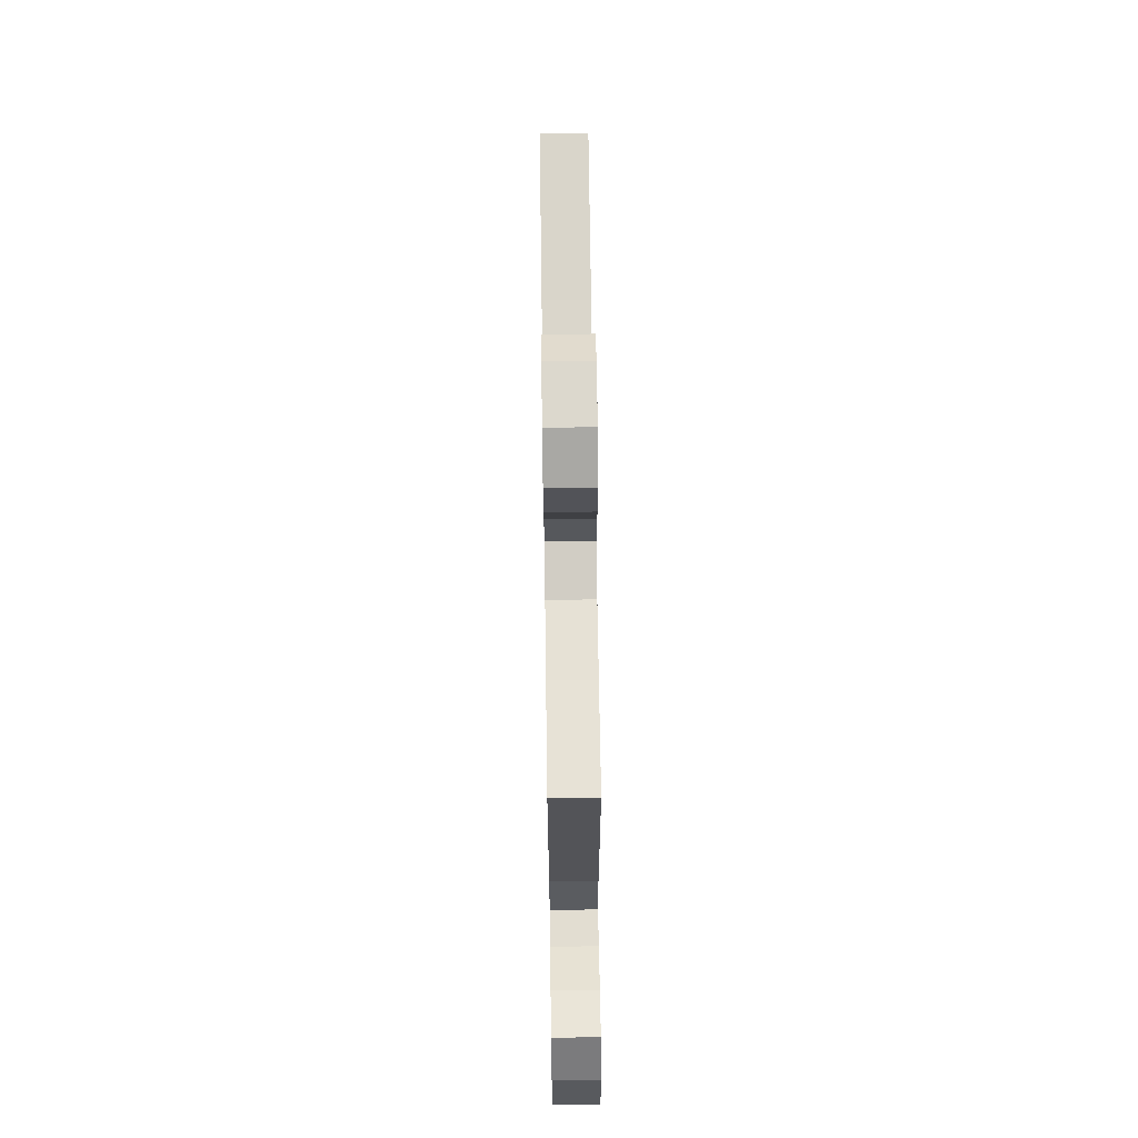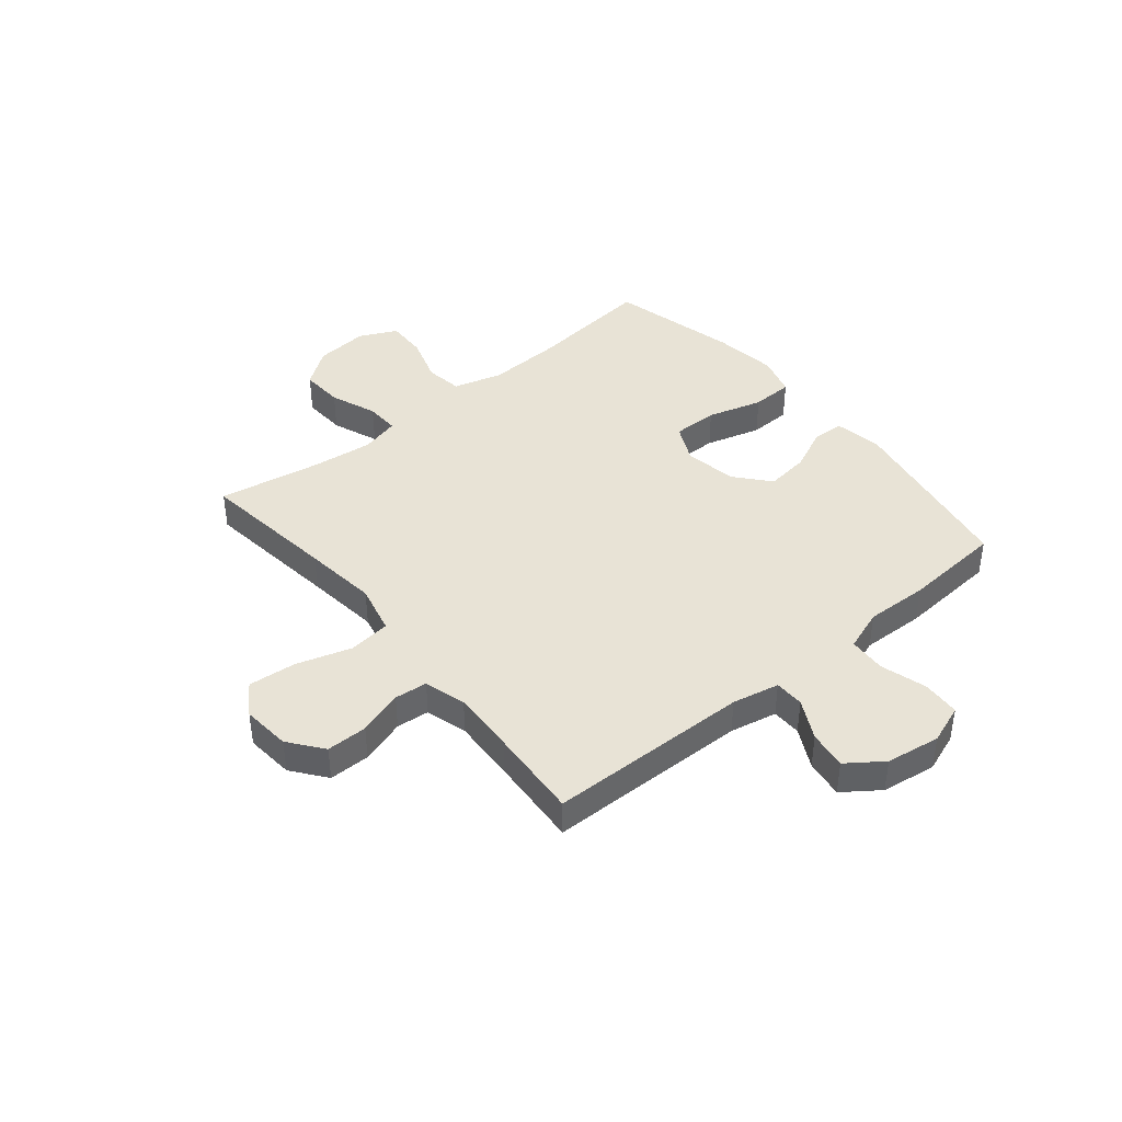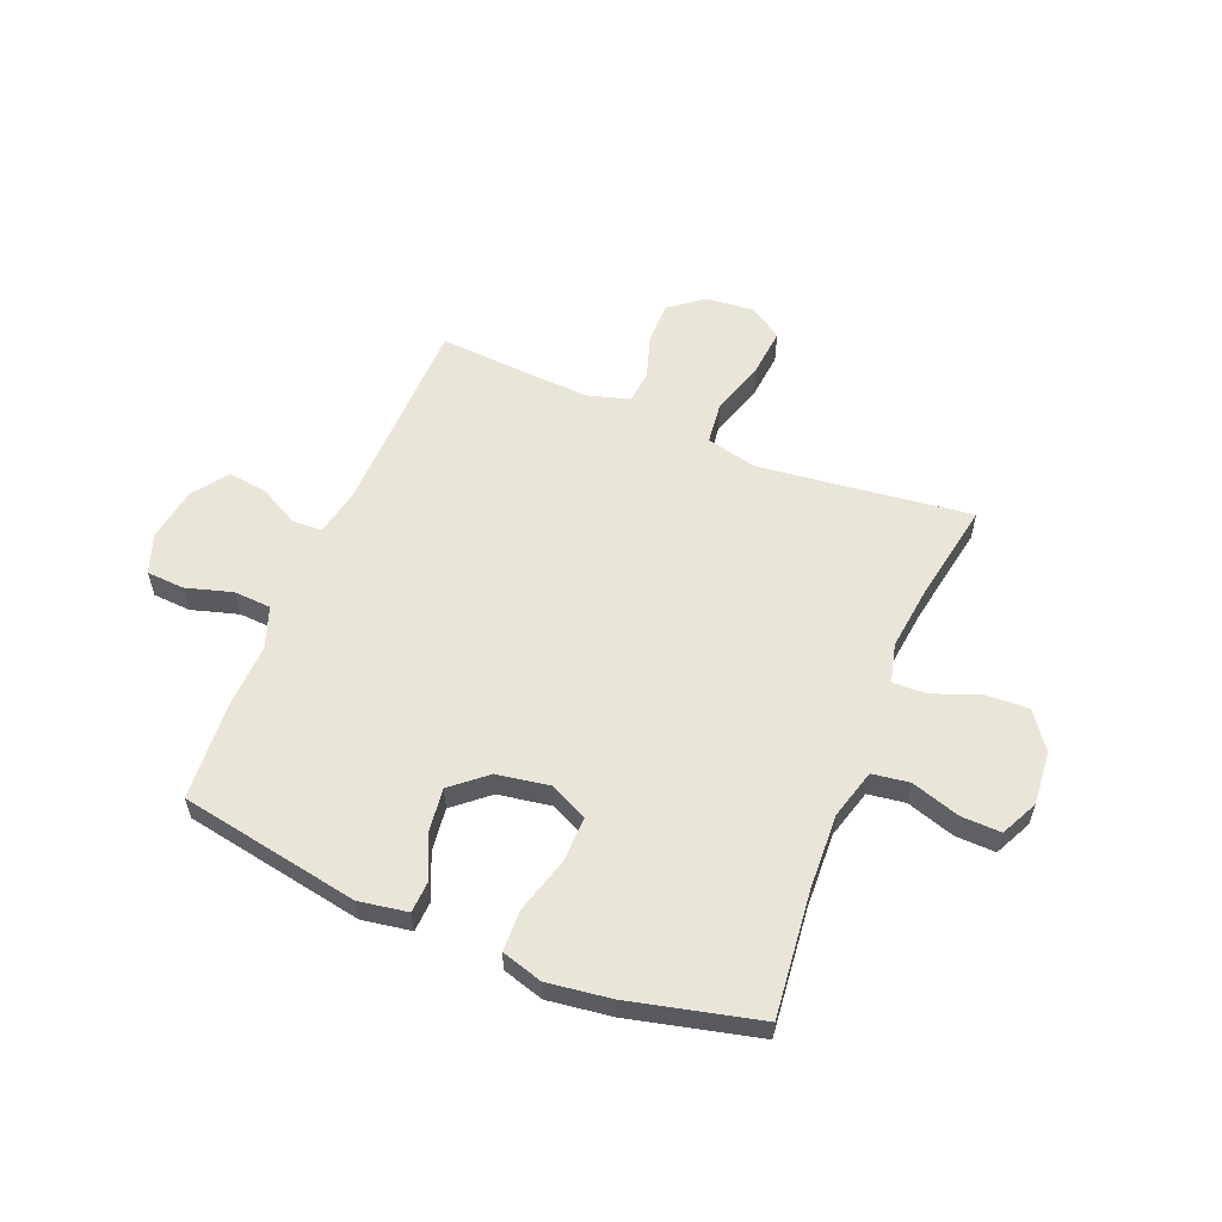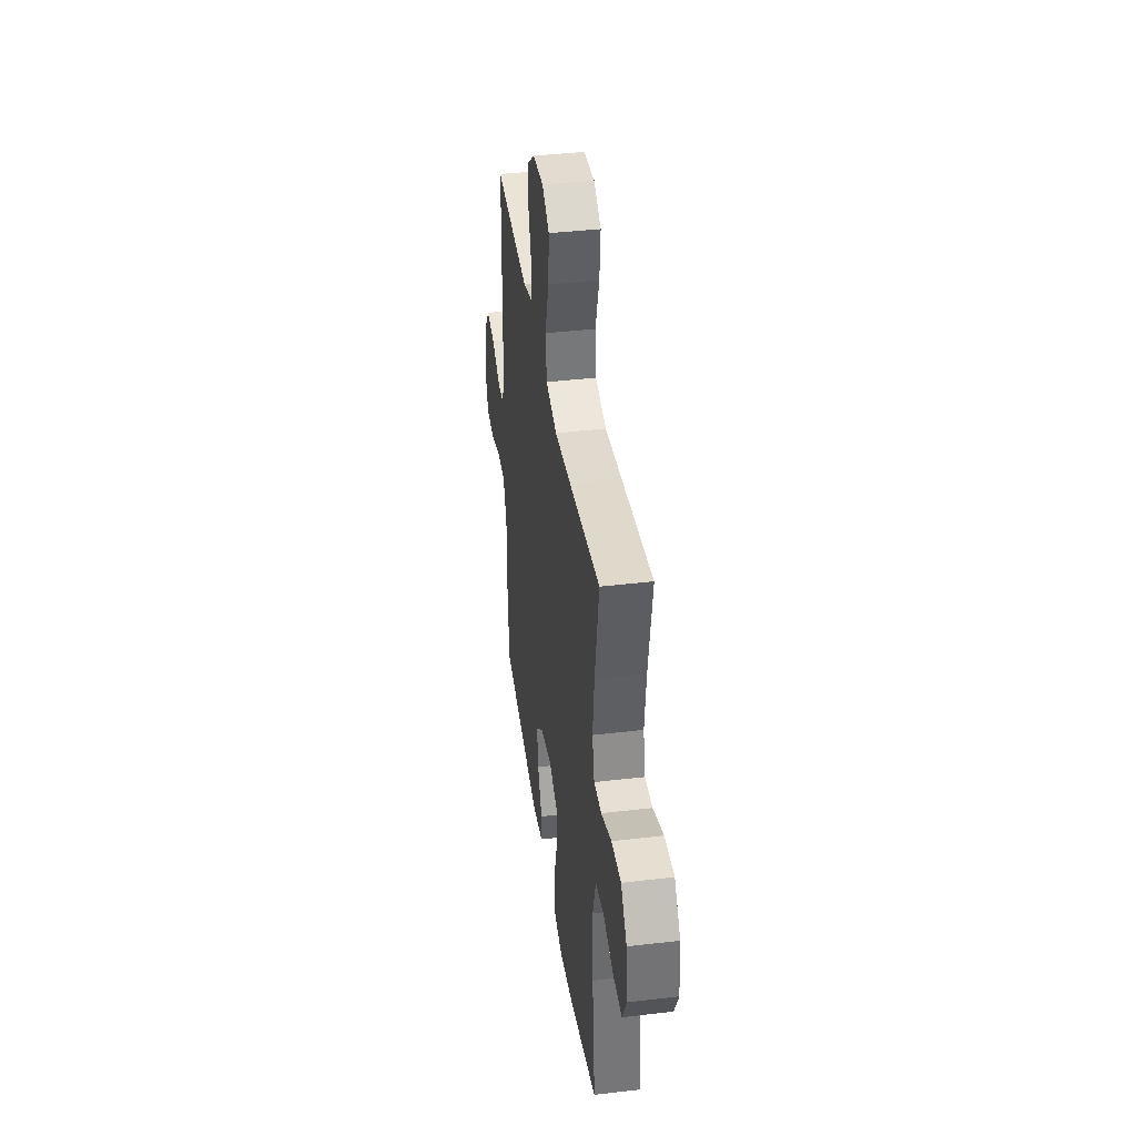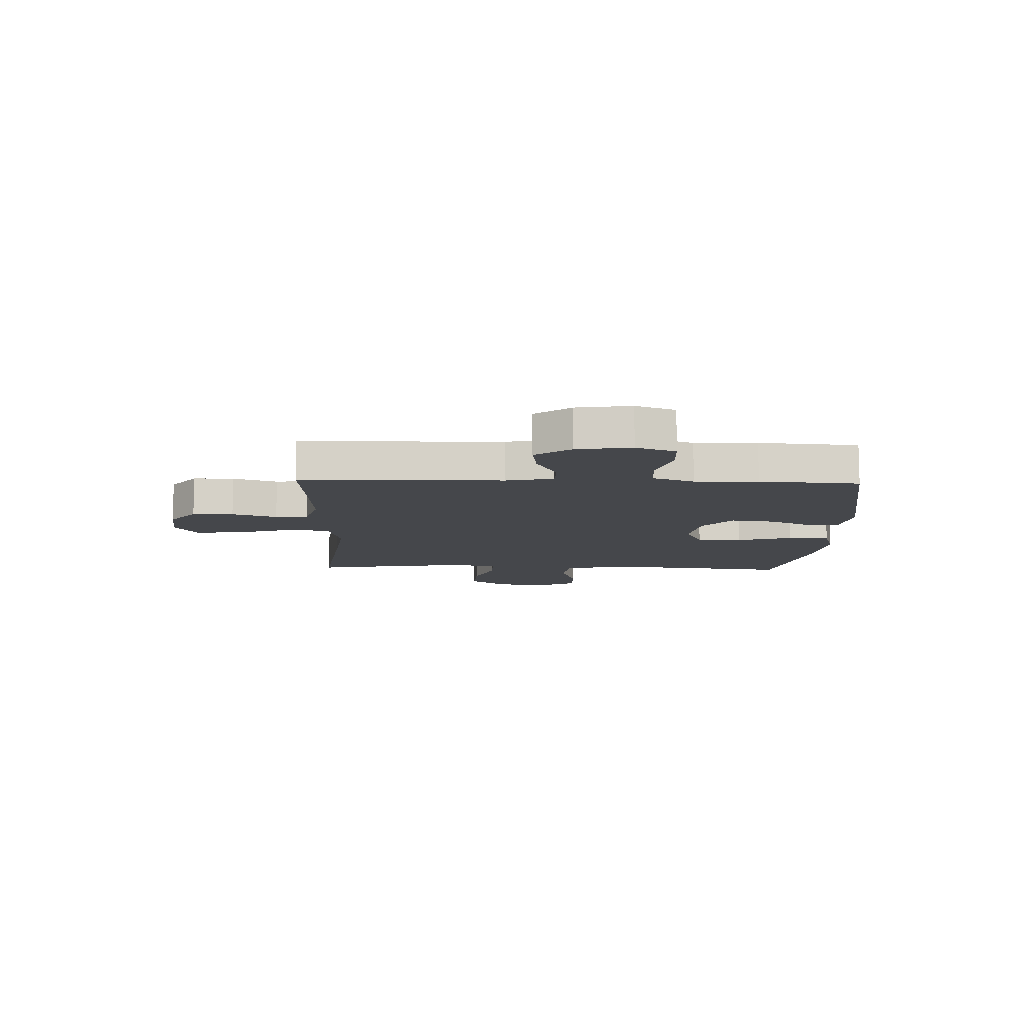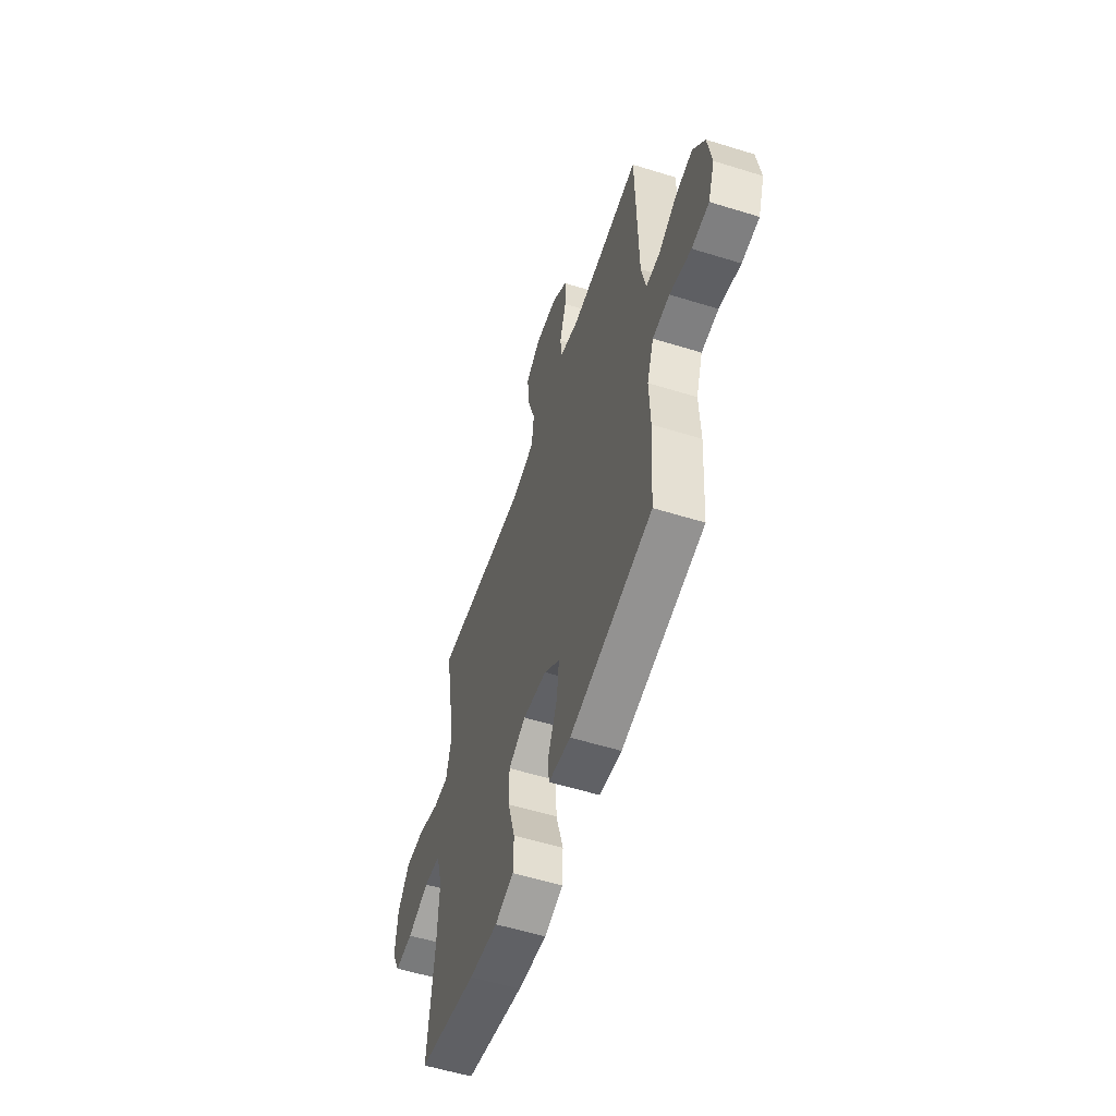
<metadata>
{"format":"obj","ext":"obj","renderer":"f3d","projection":"perspective","resolution":1024,"background":"white","views":[{"elev":67.4,"azim":89.2,"up":"+Z"},{"elev":41.6,"azim":50.5,"up":"+Y"},{"elev":57.9,"azim":-157.7,"up":"+Y"},{"elev":39.8,"azim":-98.3,"up":"+Z"},{"elev":-10.5,"azim":88.1,"up":"+Y"},{"elev":-56.5,"azim":72.0,"up":"+Z"}]}
</metadata>
<code>
v -0.5 0.07 0.5
v -0.246 0.07 0.468
v -0.11 0.07 0.452
v -0.019 0.07 0.474
v -0.01 0.07 0.551
v -0.041 0.07 0.652
v -0.049 0.07 0.739
v 0.01 0.07 0.778
v 0.099 0.07 0.77
v 0.161 0.07 0.722
v 0.161 0.07 0.647
v 0.135 0.07 0.565
v 0.141 0.07 0.505
v 0.217 0.07 0.483
v 0.334 0.07 0.489
v 0.5 0.07 0.5
v 0.507 0.07 0.131
v 0.525 0.07 0.045
v 0.579 0.07 0.044
v 0.652 0.07 0.082
v 0.722 0.07 0.092
v 0.769 0.07 0.027
v 0.784 0.07 -0.072
v 0.758 0.07 -0.144
v 0.689 0.07 -0.148
v 0.604 0.07 -0.123
v 0.536 0.07 -0.127
v 0.509 0.07 -0.203
v 0.513 0.07 -0.318
v 0.5 0.07 -0.5
v 0.172 0.07 -0.559
v 0.083 0.07 -0.544
v 0.08 0.07 -0.487
v 0.116 0.07 -0.407
v 0.126 0.07 -0.328
v 0.063 0.07 -0.274
v -0.033 0.07 -0.258
v -0.102 0.07 -0.291
v -0.101 0.07 -0.374
v -0.072 0.07 -0.475
v -0.074 0.07 -0.551
v -0.149 0.07 -0.573
v -0.265 0.07 -0.557
v -0.5 0.07 -0.5
v -0.475 0.07 -0.271
v -0.469 0.07 -0.135
v -0.494 0.07 -0.045
v -0.562 0.07 -0.035
v -0.65 0.07 -0.063
v -0.723 0.07 -0.065
v -0.756 0.07 0.003
v -0.747 0.07 0.101
v -0.698 0.07 0.168
v -0.619 0.07 0.164
v -0.534 0.07 0.131
v -0.472 0.07 0.129
v -0.454 0.07 0.2
v -0.467 0.07 0.313
v -0.5 0 0.5
v -0.246 0 0.468
v -0.11 0 0.452
v -0.019 0 0.474
v -0.01 0 0.551
v -0.041 0 0.652
v -0.049 0 0.739
v 0.01 0 0.778
v 0.099 0 0.77
v 0.161 0 0.722
v 0.161 0 0.647
v 0.135 0 0.565
v 0.141 0 0.505
v 0.217 0 0.483
v 0.334 0 0.489
v 0.5 0 0.5
v 0.507 0 0.131
v 0.525 0 0.045
v 0.579 0 0.044
v 0.652 0 0.082
v 0.722 0 0.092
v 0.769 0 0.027
v 0.784 0 -0.072
v 0.758 0 -0.144
v 0.689 0 -0.148
v 0.604 0 -0.123
v 0.536 0 -0.127
v 0.509 0 -0.203
v 0.513 0 -0.318
v 0.5 0 -0.5
v 0.172 0 -0.559
v 0.083 0 -0.544
v 0.08 0 -0.487
v 0.116 0 -0.407
v 0.126 0 -0.328
v 0.063 0 -0.274
v -0.033 0 -0.258
v -0.102 0 -0.291
v -0.101 0 -0.374
v -0.072 0 -0.475
v -0.074 0 -0.551
v -0.149 0 -0.573
v -0.265 0 -0.557
v -0.5 0 -0.5
v -0.475 0 -0.271
v -0.469 0 -0.135
v -0.494 0 -0.045
v -0.562 0 -0.035
v -0.65 0 -0.063
v -0.723 0 -0.065
v -0.756 0 0.003
v -0.747 0 0.101
v -0.698 0 0.168
v -0.619 0 0.164
v -0.534 0 0.131
v -0.472 0 0.129
v -0.454 0 0.2
v -0.467 0 0.313
f 53 54 55
f 52 53 55
f 51 52 55
f 50 51 55
f 49 50 55
f 48 49 55
f 47 48 55 56
f 46 47 56 57
f 43 44 45
f 42 43 45
f 41 42 45
f 40 41 45
f 39 40 45
f 45 46 57
f 39 45 57
f 38 39 57
f 32 33 34
f 31 32 34
f 30 31 34
f 29 30 34
f 28 29 34
f 27 28 34 35
f 24 25 26
f 23 24 26
f 22 23 26
f 21 22 26
f 20 21 26
f 19 20 26
f 18 19 26 27
f 27 35 36
f 18 27 36
f 17 18 36
f 10 11 12
f 9 10 12
f 8 9 12
f 7 8 12
f 6 7 12
f 5 6 12
f 4 5 12 13
f 3 4 13 14
f 58 1 2
f 58 2 3
f 57 58 3
f 38 57 3
f 37 38 3
f 36 37 3
f 17 36 3
f 16 17 3
f 15 16 3
f 3 14 15
f 113 112 111
f 113 111 110
f 113 110 109
f 113 109 108
f 113 108 107
f 113 107 106
f 114 113 106 105
f 115 114 105 104
f 103 102 101
f 103 101 100
f 103 100 99
f 103 99 98
f 103 98 97
f 115 104 103
f 115 103 97
f 115 97 96
f 92 91 90
f 92 90 89
f 92 89 88
f 92 88 87
f 92 87 86
f 93 92 86 85
f 84 83 82
f 84 82 81
f 84 81 80
f 84 80 79
f 84 79 78
f 84 78 77
f 85 84 77 76
f 94 93 85
f 94 85 76
f 94 76 75
f 70 69 68
f 70 68 67
f 70 67 66
f 70 66 65
f 70 65 64
f 70 64 63
f 71 70 63 62
f 72 71 62 61
f 60 59 116
f 61 60 116
f 61 116 115
f 61 115 96
f 61 96 95
f 61 95 94
f 61 94 75
f 61 75 74
f 61 74 73
f 73 72 61
f 1 59 60 2
f 2 60 61 3
f 3 61 62 4
f 4 62 63 5
f 5 63 64 6
f 6 64 65 7
f 7 65 66 8
f 8 66 67 9
f 9 67 68 10
f 10 68 69 11
f 11 69 70 12
f 12 70 71 13
f 13 71 72 14
f 14 72 73 15
f 15 73 74 16
f 16 74 75 17
f 17 75 76 18
f 18 76 77 19
f 19 77 78 20
f 20 78 79 21
f 21 79 80 22
f 22 80 81 23
f 23 81 82 24
f 24 82 83 25
f 25 83 84 26
f 26 84 85 27
f 27 85 86 28
f 28 86 87 29
f 29 87 88 30
f 30 88 89 31
f 31 89 90 32
f 32 90 91 33
f 33 91 92 34
f 34 92 93 35
f 35 93 94 36
f 36 94 95 37
f 37 95 96 38
f 38 96 97 39
f 39 97 98 40
f 40 98 99 41
f 41 99 100 42
f 42 100 101 43
f 43 101 102 44
f 44 102 103 45
f 45 103 104 46
f 46 104 105 47
f 47 105 106 48
f 48 106 107 49
f 49 107 108 50
f 50 108 109 51
f 51 109 110 52
f 52 110 111 53
f 53 111 112 54
f 54 112 113 55
f 55 113 114 56
f 56 114 115 57
f 57 115 116 58
f 58 116 59 1

</code>
